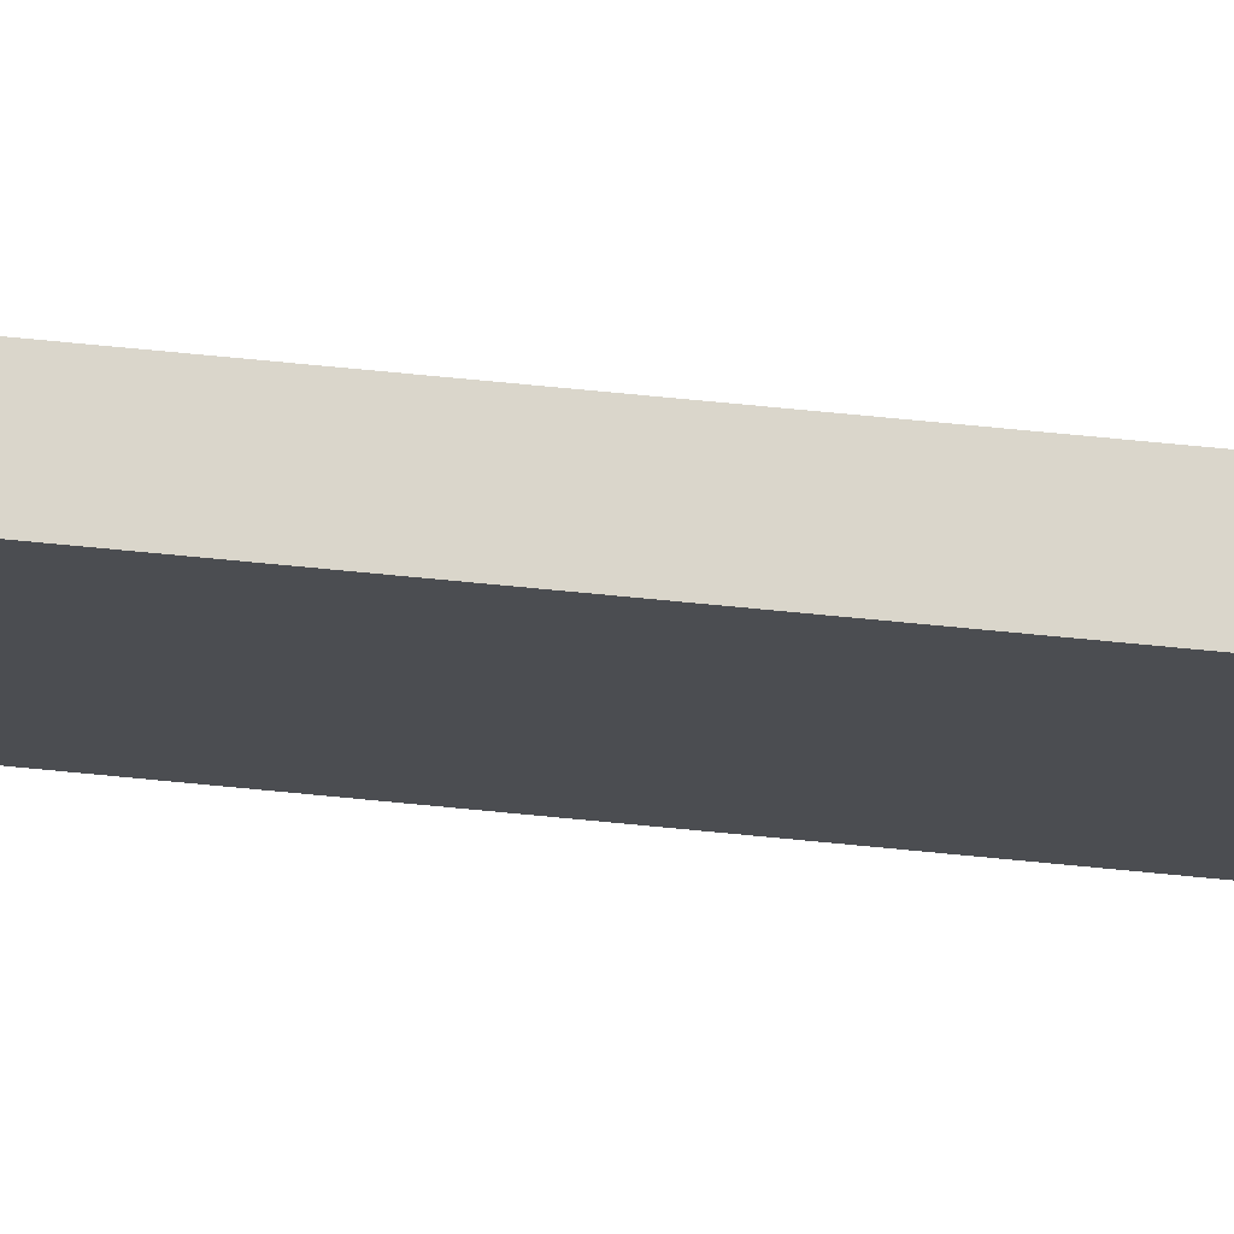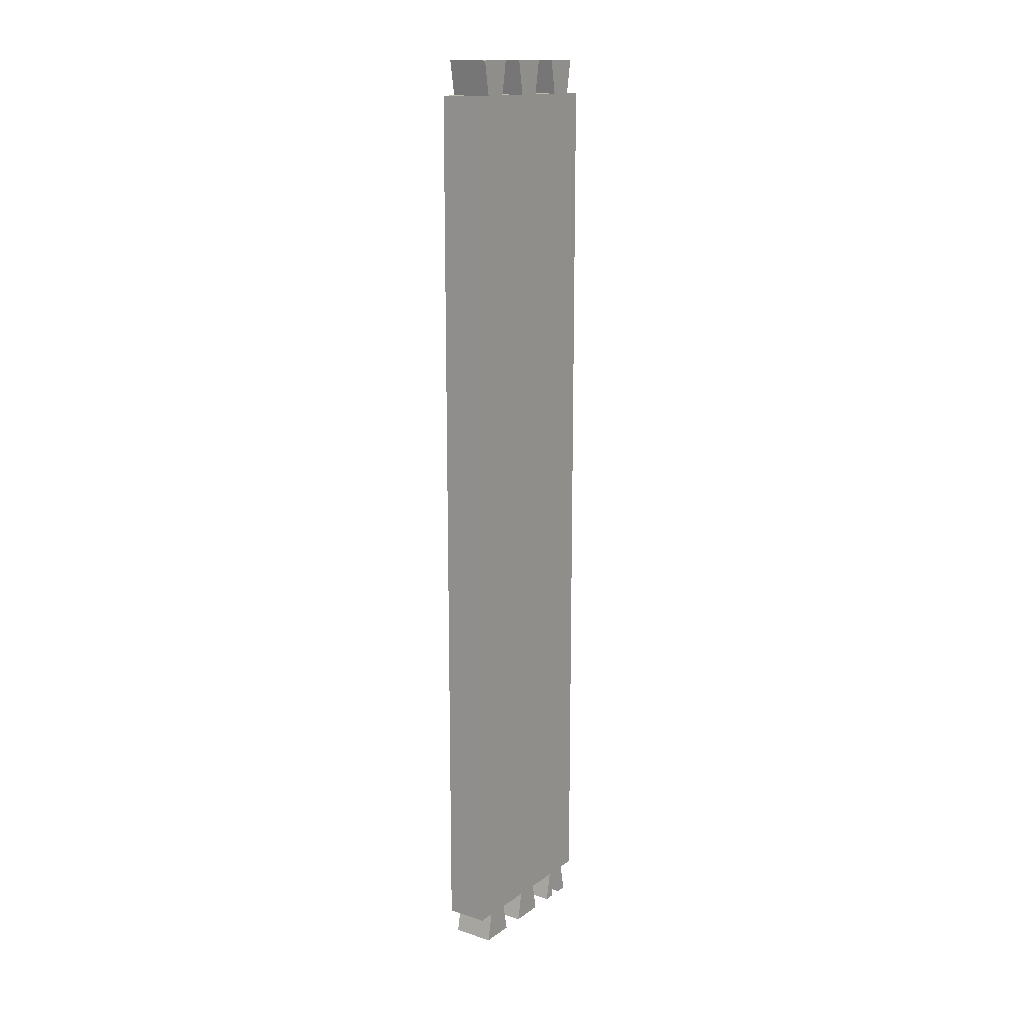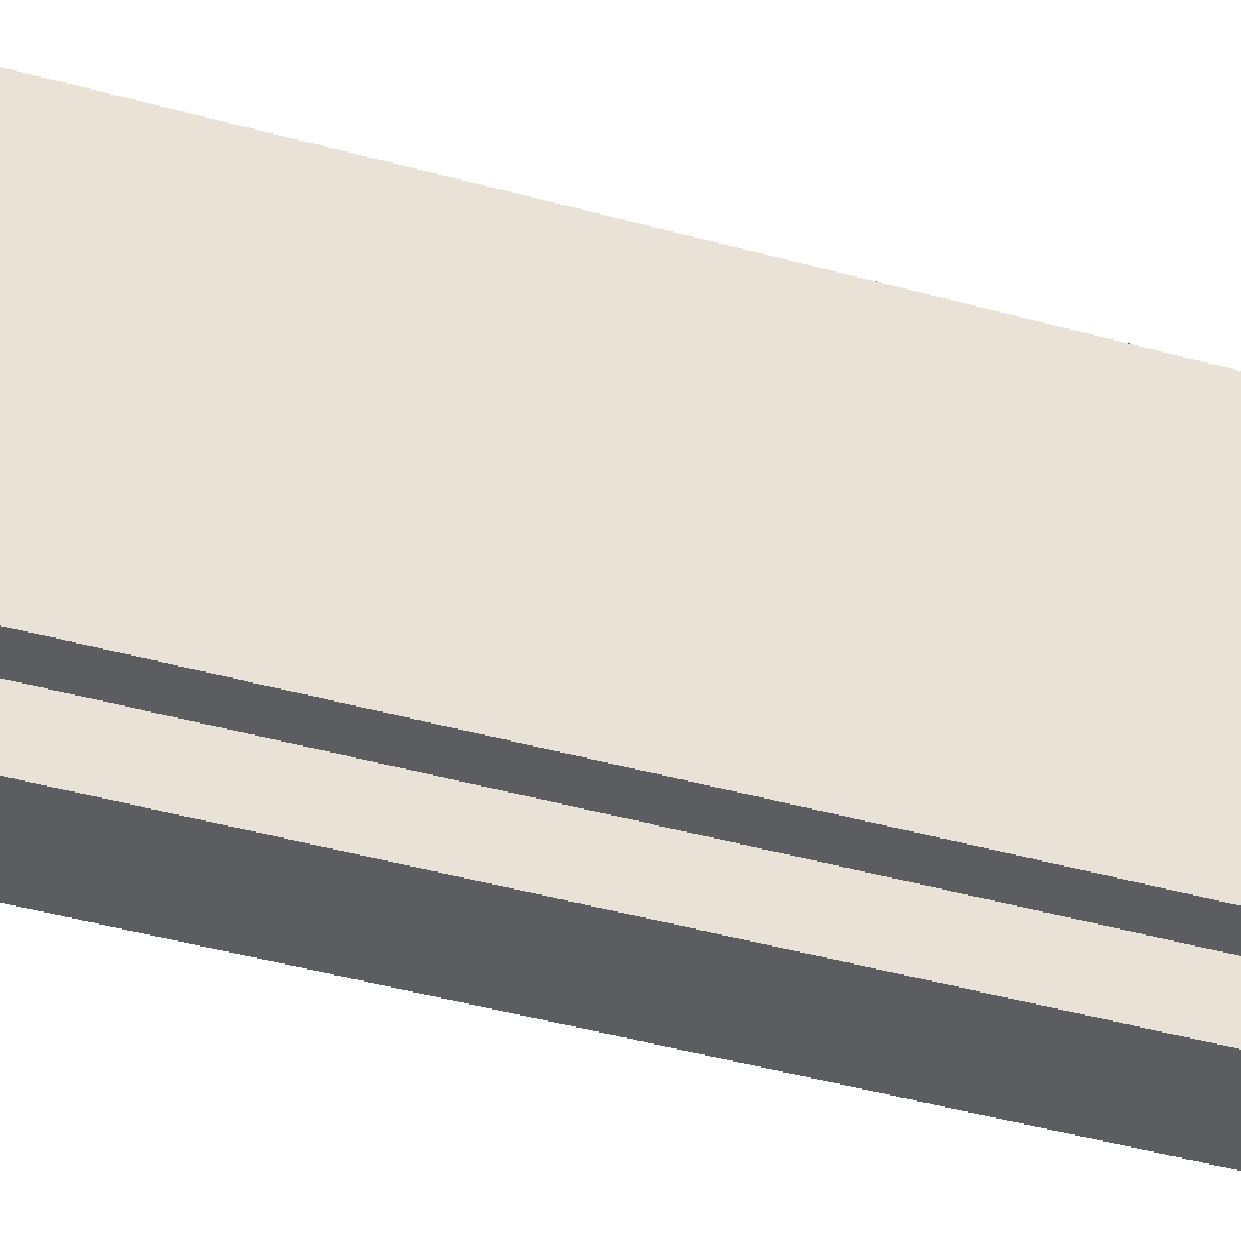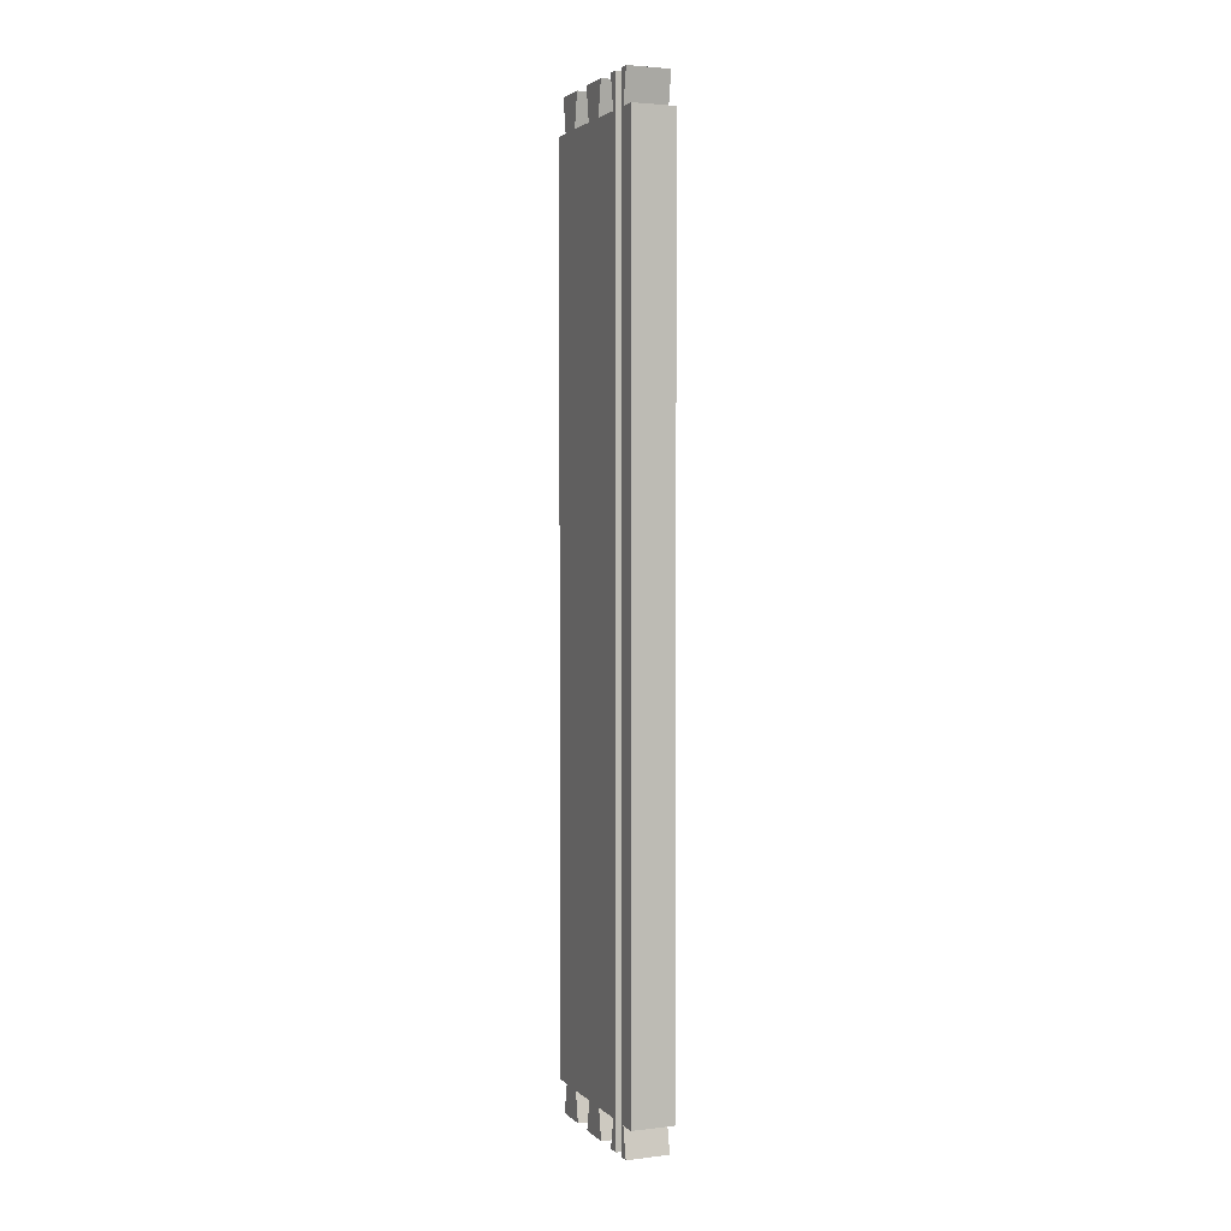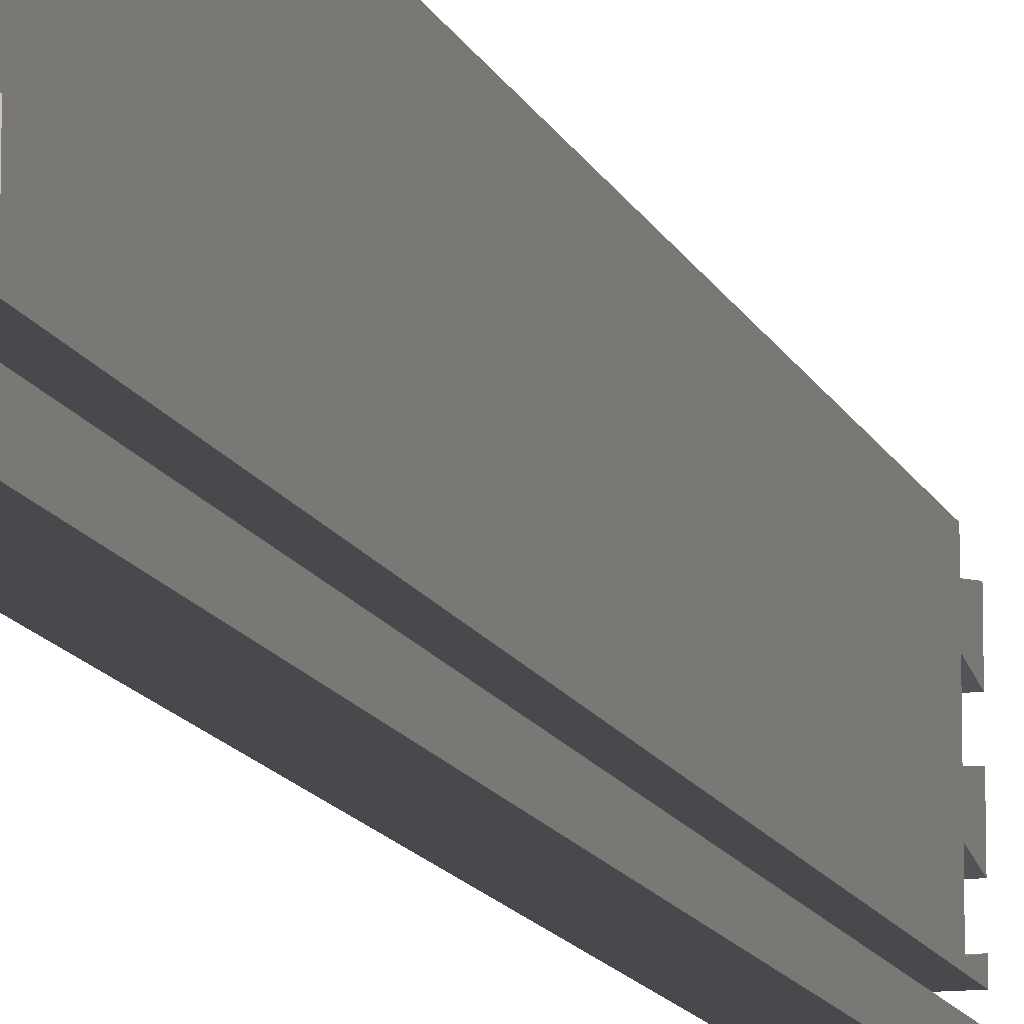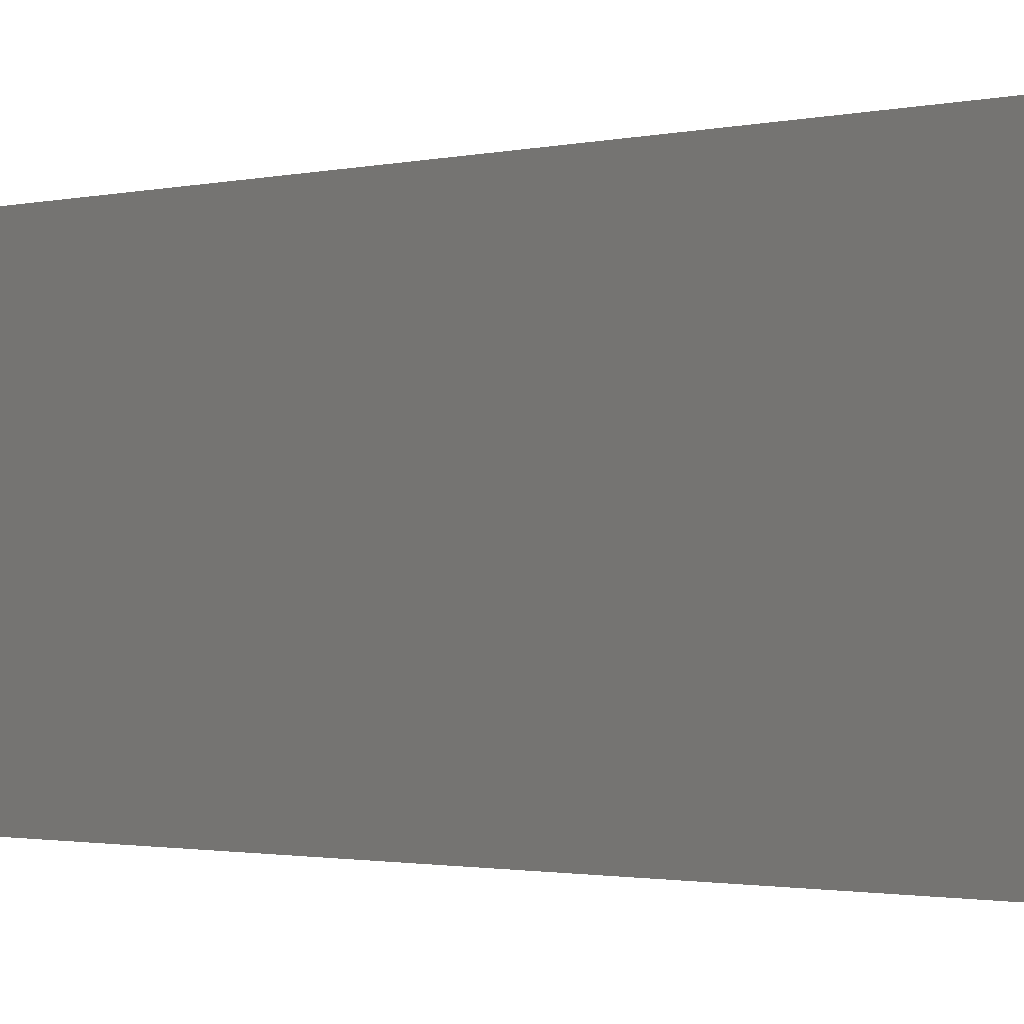
<metadata>
{"format":"obj","ext":"obj","renderer":"f3d","projection":"perspective","resolution":1024,"background":"white","views":[{"elev":73.9,"azim":95.5,"up":"+Y"},{"elev":15.0,"azim":-145.3,"up":"+Z"},{"elev":-35.9,"azim":-111.5,"up":"+Y"},{"elev":3.0,"azim":-21.9,"up":"+Z"},{"elev":-12.3,"azim":-164.5,"up":"+Y"},{"elev":-0.7,"azim":150.8,"up":"+Y"}]}
</metadata>
<code>
o Cotecomplet1/Cotecomplet/mesh8/mesh8-geometry#mesh8-geometry
v -0.3693 0.01301 -0.2786
v -0.3584 0.01761 -0.2786
v -0.3584 0.01301 -0.2786
v -0.3693 0.01761 -0.2786
v -0.3584 0.01301 -0.04745
v -0.3584 0.01455 -0.2863
v -0.3693 0.01761 -0.04745
v -0.3584 0.01761 -0.04745
v -0.3584 0.00688 -0.04745
v -0.3693 0.01455 -0.2863
v -0.3584 0.00688 -0.2786
v -0.3693 0.01301 -0.04745
v -0.3584 0.01455 -0.03868
v -0.3693 0.005346 -0.2863
v -0.3693 0.00688 -0.2786
v -0.3584 0.005346 -0.2863
v -0.3584 0.005346 -0.03868
v -0.3693 0.01455 -0.03868
v -0.3584 -0.002322 -0.04745
v -0.3693 0.00688 -0.04745
v -0.3584 -0.002322 -0.2786
v -0.3693 -0.002322 -0.2786
v -0.3693 0.005346 -0.03868
v -0.3584 -0.008457 -0.04745
v -0.3693 -0.002322 -0.04745
v -0.3584 -0.000789 -0.03868
v -0.3584 -0.008457 -0.2786
v -0.3584 -0.000789 -0.2863
v -0.3693 -0.000789 -0.03868
v -0.3693 -0.008457 -0.2786
v -0.3584 -0.009991 -0.03868
v -0.3584 -0.01766 -0.04745
v -0.3693 -0.000789 -0.2863
v -0.3693 -0.008457 -0.04745
v -0.3584 -0.009991 -0.2863
v -0.3584 -0.01766 -0.2786
v -0.3693 -0.009991 -0.2863
v -0.3693 -0.009991 -0.03868
v -0.3693 -0.01766 -0.2786
v -0.3584 -0.02379 -0.04745
v -0.3693 -0.01766 -0.04745
v -0.3584 -0.01613 -0.03868
v -0.3584 -0.02379 -0.2786
v -0.3584 -0.01613 -0.2863
v -0.3693 -0.01613 -0.03868
v -0.3693 -0.01908 -0.2863
v -0.3584 -0.02533 -0.03868
v -0.3584 -0.02839 -0.04745
v -0.3693 -0.01613 -0.2863
v -0.3693 -0.01908 -0.03868
v -0.3639 -0.01908 -0.03868
v -0.3693 -0.02379 -0.04745
v -0.3584 -0.02533 -0.2863
v -0.3584 -0.02839 -0.2786
v -0.3639 -0.01908 -0.2863
v -0.3639 -0.02237 -0.03868
v -0.3693 -0.02533 -0.03868
v -0.3693 -0.02533 -0.2863
v -0.3639 -0.02237 -0.2863
v -0.3693 -0.02839 -0.2786
v -0.3693 -0.02839 -0.04745
v -0.3693 -0.02237 -0.03868
v -0.3693 -0.02379 -0.2786
v -0.3693 -0.02237 -0.2863
f 1 2 3
f 2 1 4
f 2 5 3
f 6 1 3
f 1 7 4
f 7 2 4
f 5 2 8
f 5 9 3
f 1 6 10
f 11 6 3
f 7 1 12
f 2 7 8
f 7 5 8
f 13 9 5
f 11 3 9
f 6 14 10
f 10 15 1
f 6 11 16
f 1 15 12
f 5 7 12
f 9 13 17
f 5 18 13
f 19 11 9
f 14 6 16
f 15 10 14
f 11 14 16
f 20 12 15
f 18 5 12
f 18 17 13
f 17 20 9
f 11 19 21
f 20 19 9
f 14 11 15
f 20 18 12
f 22 20 15
f 17 18 23
f 20 17 23
f 19 24 21
f 22 11 21
f 19 20 25
f 11 22 15
f 18 20 23
f 20 22 25
f 26 24 19
f 27 21 24
f 28 22 21
f 29 19 25
f 22 30 25
f 24 26 31
f 19 29 26
f 27 28 21
f 32 27 24
f 22 28 33
f 34 29 25
f 33 30 22
f 34 25 30
f 29 31 26
f 31 34 24
f 28 27 35
f 27 32 36
f 34 32 24
f 28 37 33
f 29 34 38
f 30 33 37
f 39 34 30
f 31 29 38
f 34 31 38
f 27 37 35
f 37 28 35
f 32 40 36
f 39 27 36
f 32 34 41
f 37 27 30
f 34 39 41
f 27 39 30
f 42 40 32
f 43 36 40
f 44 39 36
f 45 32 41
f 39 46 41
f 40 42 47
f 32 45 42
f 43 44 36
f 48 43 40
f 39 44 49
f 41 50 45
f 46 39 49
f 50 41 46
f 42 51 47
f 47 52 40
f 51 42 45
f 44 43 53
f 43 48 54
f 52 48 40
f 44 55 49
f 51 45 50
f 49 55 46
f 46 51 50
f 56 47 51
f 52 47 57
f 43 58 53
f 53 59 44
f 48 60 54
f 60 43 54
f 48 52 61
f 55 44 59
f 51 46 55
f 47 56 57
f 51 59 56
f 62 52 57
f 58 43 63
f 59 53 58
f 60 48 61
f 43 60 63
f 52 60 61
f 59 51 55
f 57 56 62
f 59 62 56
f 52 62 63
f 63 64 58
f 59 58 64
f 60 52 63
f 62 59 64
f 64 63 62
f 3 2 1
f 4 1 2
f 3 5 2
f 3 1 6
f 4 7 1
f 4 2 7
f 8 2 5
f 3 9 5
f 10 6 1
f 3 6 11
f 12 1 7
f 8 7 2
f 8 5 7
f 5 9 13
f 9 3 11
f 10 14 6
f 1 15 10
f 16 11 6
f 12 15 1
f 12 7 5
f 17 13 9
f 13 18 5
f 9 11 19
f 16 6 14
f 14 10 15
f 16 14 11
f 15 12 20
f 12 5 18
f 13 17 18
f 9 20 17
f 21 19 11
f 9 19 20
f 15 11 14
f 12 18 20
f 15 20 22
f 23 18 17
f 23 17 20
f 21 24 19
f 21 11 22
f 25 20 19
f 15 22 11
f 23 20 18
f 25 22 20
f 19 24 26
f 24 21 27
f 21 22 28
f 25 19 29
f 25 30 22
f 31 26 24
f 26 29 19
f 21 28 27
f 24 27 32
f 33 28 22
f 25 29 34
f 22 30 33
f 30 25 34
f 26 31 29
f 24 34 31
f 35 27 28
f 36 32 27
f 24 32 34
f 33 37 28
f 38 34 29
f 37 33 30
f 30 34 39
f 38 29 31
f 38 31 34
f 35 37 27
f 35 28 37
f 36 40 32
f 36 27 39
f 41 34 32
f 30 27 37
f 41 39 34
f 30 39 27
f 32 40 42
f 40 36 43
f 36 39 44
f 41 32 45
f 41 46 39
f 47 42 40
f 42 45 32
f 36 44 43
f 40 43 48
f 49 44 39
f 45 50 41
f 49 39 46
f 46 41 50
f 47 51 42
f 40 52 47
f 45 42 51
f 53 43 44
f 54 48 43
f 40 48 52
f 49 55 44
f 50 45 51
f 46 55 49
f 50 51 46
f 51 47 56
f 57 47 52
f 53 58 43
f 44 59 53
f 54 60 48
f 54 43 60
f 61 52 48
f 59 44 55
f 55 46 51
f 57 56 47
f 56 59 51
f 57 52 62
f 63 43 58
f 58 53 59
f 61 48 60
f 63 60 43
f 61 60 52
f 55 51 59
f 62 56 57
f 56 62 59
f 63 62 52
f 58 64 63
f 64 58 59
f 63 52 60
f 64 59 62
f 62 63 64

</code>
